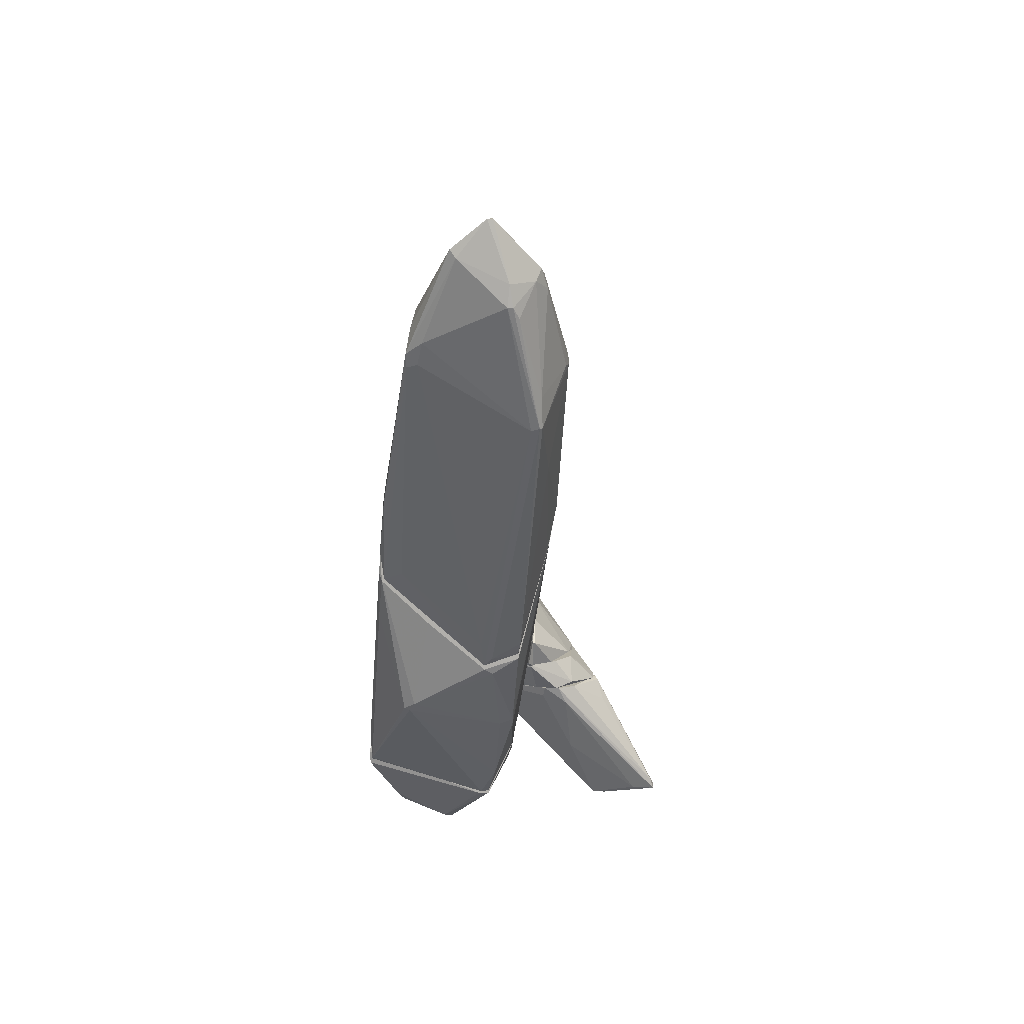
<metadata>
{"format":"obj","ext":"obj","renderer":"f3d","projection":"perspective","resolution":1024,"background":"white","views":[{"elev":-78.3,"azim":-88.4,"up":"+Y"}]}
</metadata>
<code>
o convex_0
v -5.032 -7.861 1.837
v -2.161 -6.426 -0.9176
v -2.161 -6.348 -0.9176
v -0.5314 -6.309 1.061
v -5.963 -9.025 1.061
v -4.217 -6.309 -0.1412
v -6.739 -8.443 0.3634
v -3.365 -6.309 1.566
v -5.304 -8.288 -0.3351
v -0.3761 -6.348 0.5567
v -4.256 -8.443 1.449
v -6.351 -8.482 1.566
v -3.907 -6.309 -0.4904
v -2.782 -6.464 1.682
v -7.128 -8.948 0.8283
v -6.7 -8.288 0.4793
v -1.734 -6.348 -0.8785
v -5.149 -7.667 1.876
v -5.886 -8.055 -0.1803
v -6.739 -8.87 0.3243
v -2.627 -6.309 -0.84
v -3.985 -6.387 0.673
v -0.7257 -6.464 1.1
v -6.235 -7.9 0.2469
v -6.274 -8.715 1.449
v -4.217 -8.404 1.333
v -4.256 -8.404 1.488
v -5.11 -8.21 -0.3354
v -3.054 -6.853 -0.8011
v -1.734 -6.309 -0.8785
v -2.899 -6.309 1.643
v -0.7257 -6.503 0.5182
v -5.963 -9.025 1.139
v -1.851 -6.542 -0.6069
v -7.128 -8.87 0.906
v -5.459 -8.443 -0.1024
v -6.158 -8.482 1.604
v -2.084 -6.348 1.527
v -6.623 -8.909 0.4019
v -4.101 -6.426 -0.4516
v -0.4931 -6.426 0.6732
v -2.976 -6.93 -0.8011
v -7.128 -8.948 0.906
v -5.653 -8.249 -0.2577
v -4.334 -6.387 -0.18
v -0.3761 -6.309 0.5567
v -5.032 -7.745 1.876
v -6.7 -8.288 0.3634
v -3.558 -7.551 1.566
v -4.683 -8.482 1.488
v -5.149 -8.288 -0.18
v -6.274 -9.025 1.1
v -3.985 -6.775 1.682
v -4.916 -6.853 0.01386
v -6.429 -8.598 1.527
v -5.808 -8.948 1.216
f 50 25 56
f 4 6 8
f 2 3 17
f 16 12 18
f 15 7 20
f 7 19 20
f 8 6 22
f 16 18 22
f 10 11 26
f 11 5 26
f 11 23 27
f 3 2 29
f 19 13 29
f 21 3 29
f 13 21 29
f 17 3 30
f 10 17 30
f 3 21 30
f 4 8 31
f 18 14 31
f 10 26 32
f 5 11 33
f 17 10 34
f 28 17 34
f 10 32 34
f 32 28 34
f 12 16 35
f 26 5 36
f 9 28 36
f 18 12 37
f 23 4 38
f 4 31 38
f 31 14 38
f 20 9 39
f 15 20 39
f 36 5 39
f 9 36 39
f 13 19 40
f 19 24 40
f 10 4 41
f 11 10 41
f 4 23 41
f 23 11 41
f 2 17 42
f 28 9 42
f 17 28 42
f 29 2 42
f 9 29 42
f 35 15 43
f 9 20 44
f 20 19 44
f 29 9 44
f 19 29 44
f 6 13 45
f 13 40 45
f 40 24 45
f 6 4 46
f 4 10 46
f 13 6 46
f 21 13 46
f 10 30 46
f 30 21 46
f 14 18 47
f 1 27 47
f 37 1 47
f 18 37 47
f 7 15 48
f 19 7 48
f 16 24 48
f 24 19 48
f 15 35 48
f 35 16 48
f 27 23 49
f 23 38 49
f 38 14 49
f 14 47 49
f 47 27 49
f 27 1 50
f 11 27 50
f 1 37 50
f 37 25 50
f 32 26 51
f 28 32 51
f 26 36 51
f 36 28 51
f 5 33 52
f 33 25 52
f 39 5 52
f 15 39 52
f 25 43 52
f 43 15 52
f 8 22 53
f 22 18 53
f 31 8 53
f 18 31 53
f 22 6 54
f 16 22 54
f 24 16 54
f 6 45 54
f 45 24 54
f 12 35 55
f 37 12 55
f 25 37 55
f 43 25 55
f 35 43 55
f 33 11 56
f 25 33 56
f 11 50 56
o convex_1
v -0.5702 -5.223 1.294
v 1.176 -4.641 -1.305
v 1.176 -4.563 -1.305
v -4.179 -6.27 -0.2191
v -0.2989 -6.309 0.5566
v -1.889 -4.447 -0.6844
v 2.224 -4.447 0.5179
v -1.462 -4.447 1.216
v -3.325 -6.309 1.566
v -2.122 -6.309 -0.9174
v 0.3999 -5.843 -0.6844
v 0.6713 -5.688 0.9446
v 1.641 -4.447 -1.305
v -2.588 -6.309 1.643
v 0.9821 -4.447 1.022
v -1.889 -4.485 -0.8011
v -3.868 -6.309 -0.4904
v -0.4537 -6.309 1.061
v -1.695 -6.309 -0.9174
v 2.224 -4.485 0.4016
v -0.4148 -4.524 1.216
v -0.6868 -4.447 -1.034
v -3.79 -6.231 0.6342
v 1.603 -4.524 -1.305
v -2.588 -6.231 -0.8397
v -1.501 -4.485 1.255
v 1.447 -4.524 0.9059
v 0.4388 -5.843 -0.6071
v -4.139 -6.231 -0.1798
v -2.2 -6.309 1.566
v -3.325 -6.27 1.566
v -1.85 -4.485 -0.1801
v 0.749 -5.649 0.7509
v 0.3222 -5.921 -0.5294
v -3.868 -6.231 -0.4904
v 1.796 -4.835 0.6342
v -2.782 -6.27 1.643
v -1.113 -5.999 -0.9951
v 0.749 -5.61 0.9446
v -4.179 -6.309 -0.1798
v -2.044 -4.563 -0.7621
v 1.408 -4.757 -1.189
v -0.2212 -6.27 0.6732
v -1.811 -5.61 1.488
v -1.811 -6.27 -0.9564
v -1.035 -6.309 -0.2578
v -2.122 -6.231 -0.9174
f 101 66 103
f 63 62 64
f 58 59 69
f 62 63 69
f 63 64 71
f 57 70 71
f 70 65 73
f 61 70 73
f 70 61 74
f 73 66 75
f 69 63 76
f 71 64 77
f 57 71 77
f 69 59 78
f 62 69 78
f 72 62 78
f 58 69 80
f 69 76 80
f 66 73 81
f 72 78 81
f 77 64 82
f 63 71 83
f 60 79 85
f 82 64 85
f 79 82 85
f 71 70 86
f 74 68 86
f 70 74 86
f 83 71 86
f 79 65 87
f 82 79 87
f 64 62 88
f 62 85 88
f 85 64 88
f 84 89 90
f 75 67 90
f 67 84 90
f 73 60 91
f 81 73 91
f 72 81 91
f 76 63 92
f 63 83 92
f 84 76 92
f 68 89 92
f 89 84 92
f 65 70 93
f 87 65 93
f 82 87 93
f 67 75 94
f 58 80 94
f 80 67 94
f 86 68 95
f 83 86 95
f 92 83 95
f 68 92 95
f 60 73 96
f 73 65 96
f 79 60 96
f 65 79 96
f 62 72 97
f 60 85 97
f 85 62 97
f 91 60 97
f 72 91 97
f 67 80 98
f 80 76 98
f 84 67 98
f 76 84 98
f 74 61 99
f 68 74 99
f 89 68 99
f 90 89 99
f 61 90 99
f 70 57 100
f 57 77 100
f 77 82 100
f 93 70 100
f 82 93 100
f 59 58 101
f 75 66 101
f 58 94 101
f 94 75 101
f 61 73 102
f 73 75 102
f 75 90 102
f 90 61 102
f 78 59 103
f 66 81 103
f 81 78 103
f 59 101 103
o convex_2
v 0.9048 -4.369 1.023
v 2.844 -3.826 -0.1028
v 2.806 -3.748 -0.1028
v 0.9435 -4.447 -1.228
v 0.9048 -2.933 -0.8788
v 1.719 -4.408 -1.344
v 2.534 -3.166 -0.3743
v 2.263 -4.447 0.5179
v 0.9823 -3.554 0.5569
v 2.379 -3.787 0.5179
v 1.448 -3.05 -1.15
v 2.573 -3.709 -0.8788
v 1.642 -4.058 0.906
v 0.9048 -4.447 1.023
v 0.9048 -3.011 -1.112
v 0.9048 -3.477 0.4792
v 2.806 -3.903 -0.2191
v 0.9048 -4.447 -1.189
v 2.069 -3.205 -0.9564
v 0.9048 -4.058 0.9837
v 1.526 -4.447 -1.344
v 1.758 -4.291 -1.344
v 0.9435 -2.933 -0.8011
v 2.534 -3.166 -0.4907
v 2.263 -4.447 0.3627
v 1.487 -4.447 0.906
v 1.836 -3.981 0.8284
v 2.418 -3.903 -0.9561
f 125 115 131
f 106 105 110
f 105 106 113
f 106 110 113
f 111 105 113
f 104 108 117
f 107 111 117
f 116 104 117
f 108 114 118
f 117 108 118
f 108 104 119
f 113 110 119
f 112 113 119
f 105 111 120
f 115 105 120
f 107 117 121
f 118 107 121
f 117 118 121
f 104 116 123
f 119 104 123
f 112 119 123
f 111 107 124
f 107 118 124
f 124 118 125
f 118 114 125
f 114 122 125
f 122 115 125
f 109 124 125
f 108 119 126
f 119 110 126
f 110 105 127
f 114 108 127
f 105 115 127
f 122 114 127
f 115 122 127
f 108 126 127
f 126 110 127
f 120 111 128
f 109 120 128
f 111 124 128
f 124 109 128
f 117 111 129
f 116 117 129
f 111 113 130
f 113 112 130
f 123 116 130
f 112 123 130
f 129 111 130
f 116 129 130
f 120 109 131
f 115 120 131
f 109 125 131
o convex_3
v -0.1044 3.121 -1.034
v 0.1672 1.724 1.177
v 0.08969 1.724 1.177
v -0.182 5.332 0.4404
v 0.7492 1.724 -0.3354
v -0.5312 1.607 -0.6846
v 0.4388 4.633 -0.7234
v 0.594 1.607 1.139
v -0.4923 1.607 0.9449
v -0.4536 4.323 -0.9174
v -0.4536 4.09 0.8671
v 0.4388 1.607 -0.9561
v 0.3611 4.75 0.4015
v -0.2984 5.409 -0.4129
v 0.1672 4.595 0.7507
v 0.7881 1.685 0.4402
v 0.1284 5.526 0.05272
v -0.4147 1.607 -0.9951
v 0.4388 4.633 -0.8396
v -0.5312 2.578 0.2075
v 0.3999 3.934 -0.9561
v 0.05082 1.607 -1.034
v -0.5312 1.607 0.7509
v -0.5312 2.616 -0.7234
v -0.4536 4.245 0.7119
v 0.7492 1.607 -0.3354
v 0.4388 3.276 -0.9561
v -0.2984 3.159 -1.034
v -0.4923 3.586 0.6344
v -0.4923 2.422 0.9449
v -0.4923 1.607 -0.9174
v -0.182 5.37 -0.4517
v 0.1284 5.448 -0.1412
v 0.594 1.646 1.139
v 0.7881 1.724 0.4015
v -0.2984 5.409 -0.2965
v 0.5552 1.607 -0.7621
v -0.4923 3.624 -0.8399
v 0.3611 4.788 0.3627
v -0.2984 1.646 -1.034
v -0.4536 4.362 -0.6069
v 0.3224 2.345 -0.9949
v -0.4147 4.09 -0.9563
v -0.2984 4.09 0.8671
v 0.3224 4.75 0.479
v -0.1044 5.332 0.4404
f 176 148 177
f 133 134 139
f 139 134 140
f 134 133 142
f 135 142 146
f 148 138 150
f 151 137 154
f 137 151 155
f 142 135 156
f 139 140 157
f 147 139 157
f 149 153 157
f 153 143 157
f 154 137 157
f 140 154 157
f 150 136 158
f 152 150 158
f 152 132 159
f 132 153 159
f 151 154 160
f 155 151 160
f 142 156 160
f 140 134 161
f 134 142 161
f 154 140 161
f 142 160 161
f 160 154 161
f 141 149 162
f 137 155 162
f 157 137 162
f 149 157 162
f 141 145 163
f 150 141 163
f 150 163 164
f 145 148 164
f 148 150 164
f 163 145 164
f 133 139 165
f 146 133 165
f 139 147 165
f 147 144 165
f 144 147 166
f 136 150 166
f 150 138 166
f 157 136 166
f 147 157 166
f 135 148 167
f 148 145 167
f 156 135 167
f 136 157 168
f 157 143 168
f 158 136 168
f 143 158 168
f 155 160 169
f 141 162 169
f 162 155 169
f 138 148 170
f 166 138 170
f 144 166 170
f 153 149 171
f 149 159 171
f 159 153 171
f 145 141 172
f 160 156 172
f 167 145 172
f 156 167 172
f 141 169 172
f 169 160 172
f 132 152 173
f 153 132 173
f 143 153 173
f 158 143 173
f 152 158 173
f 149 141 174
f 141 150 174
f 150 152 174
f 159 149 174
f 152 159 174
f 142 133 175
f 133 146 175
f 146 142 175
f 146 165 176
f 165 144 176
f 170 148 176
f 144 170 176
f 135 146 177
f 148 135 177
f 146 176 177
o convex_4
v 1.37 0.7916 0.984
v 1.06 -1.303 1.255
v 1.099 -1.303 1.255
v 1.486 -0.4107 2.342
v 1.525 -0.3332 0.4018
v 1.06 1.18 0.6347
v 1.06 -0.2943 -0.0251
v 1.06 -0.06166 1.993
v 1.525 0.5201 0.4018
v 1.525 -1.187 1.682
v 1.099 0.3647 -0.1415
v 1.06 -0.7987 1.954
v 1.525 0.559 1.139
v 1.525 -0.6047 2.342
v 1.06 0.7916 0.05269
v 1.099 1.18 0.7122
v 1.448 -1.071 1.954
v 1.099 -0.4107 0.0138
v 1.525 -1.071 1.333
v 1.525 0.0543 0.2853
v 1.525 -0.2557 2.187
v 1.06 0.5201 1.449
v 1.06 -1.109 1.682
v 1.099 0.7916 0.05269
f 188 192 201
f 179 183 184
f 183 179 185
f 179 180 187
f 182 186 187
f 185 179 189
f 181 185 189
f 186 178 190
f 187 186 190
f 187 190 191
f 181 189 191
f 184 183 192
f 188 184 192
f 178 186 193
f 186 183 193
f 179 187 194
f 187 191 194
f 191 189 194
f 180 179 195
f 179 184 195
f 184 188 195
f 187 180 196
f 182 187 196
f 180 195 196
f 195 182 196
f 186 182 197
f 188 186 197
f 182 195 197
f 195 188 197
f 190 178 198
f 191 190 198
f 181 191 198
f 178 193 198
f 198 193 199
f 185 181 199
f 183 185 199
f 193 183 199
f 181 198 199
f 189 179 200
f 179 194 200
f 194 189 200
f 183 186 201
f 186 188 201
f 192 183 201
o convex_5
v 1.875 -0.7212 2.497
v 3.659 -0.4884 2.497
v 3.659 -0.5272 2.497
v 1.564 0.01566 0.3241
v 1.526 0.4813 1.217
v 1.526 -1.148 1.489
v 3.427 -0.76 3.351
v 1.526 -0.4496 2.38
v 1.564 0.5592 0.4796
v 1.603 -0.372 0.4796
v 3.659 -0.4884 2.303
v 1.526 -1.07 1.992
v 3.504 -0.8376 3.351
v 3.659 -0.4108 2.381
v 1.526 0.2485 0.3241
v 1.797 -1.148 1.837
v 1.681 -1.07 1.45
v 1.603 0.4813 1.217
v 1.797 0.1321 0.5185
v 3.504 -0.7212 3.273
v 1.526 -0.3332 2.264
v 3.349 -0.8376 3.312
v 1.526 -0.3332 0.4408
v 1.564 -0.566 2.419
v 3.659 -0.4108 2.303
v 3.504 -0.76 3.001
v 1.526 -1.187 1.721
v 1.681 0.5201 0.6349
v 3.31 -0.6824 3.234
v 2.689 -0.7988 1.915
f 227 217 231
f 206 207 209
f 203 204 212
f 211 205 212
f 209 207 213
f 204 203 214
f 212 204 214
f 203 212 215
f 207 206 216
f 206 210 216
f 207 211 218
f 217 207 218
f 210 206 219
f 212 205 220
f 205 216 220
f 216 210 220
f 214 203 221
f 208 214 221
f 203 215 221
f 215 219 221
f 206 209 222
f 202 213 223
f 214 208 223
f 205 211 224
f 211 207 224
f 216 205 224
f 207 216 224
f 208 209 225
f 213 202 225
f 209 213 225
f 202 223 225
f 223 208 225
f 215 212 226
f 220 210 226
f 212 220 226
f 212 214 227
f 214 217 227
f 213 207 228
f 207 217 228
f 217 214 228
f 223 213 228
f 214 223 228
f 210 219 229
f 219 215 229
f 226 210 229
f 215 226 229
f 209 208 230
f 219 206 230
f 208 221 230
f 221 219 230
f 206 222 230
f 222 209 230
f 211 212 231
f 218 211 231
f 217 218 231
f 212 227 231
o convex_6
v -1.734 -4.446 -0.1804
v 0.7492 -4.446 -1.189
v 0.7492 -4.408 -1.189
v 0.9045 -4.446 0.324
v -0.7254 -2.972 0.3241
v 0.9045 -3.011 -1.112
v -1.307 -3.011 -0.8399
v 0.6715 -2.972 0.324
v -1.85 -4.446 -0.8011
v -1.424 -4.446 0.3241
v -0.4926 -2.972 -0.995
v 0.9045 -3.399 0.324
v 0.9045 -4.446 -1.189
v -0.6477 -4.252 -1.034
v 0.9045 -2.972 -0.6459
v -1.191 -2.972 -0.8788
v -1.734 -4.408 -0.1804
v 0.2835 -2.972 -1.073
v -1.346 -3.089 -0.8011
v -1.85 -4.369 -0.7234
v -0.6477 -4.446 -1.034
v -1.54 -4.408 0.1687
f 248 232 253
f 232 233 235
f 233 232 240
f 232 235 241
f 235 236 241
f 236 239 242
f 236 235 243
f 235 237 243
f 239 236 243
f 233 234 244
f 235 233 244
f 234 237 244
f 237 235 244
f 234 233 245
f 242 234 245
f 242 239 246
f 243 237 246
f 239 243 246
f 238 236 247
f 240 238 247
f 236 242 247
f 245 240 247
f 242 245 247
f 237 234 249
f 234 242 249
f 246 237 249
f 242 246 249
f 236 238 250
f 248 236 250
f 248 250 251
f 240 232 251
f 238 240 251
f 232 248 251
f 250 238 251
f 233 240 252
f 245 233 252
f 240 245 252
f 232 241 253
f 241 236 253
f 236 248 253
o convex_7
v 0.7879 -2.545 -0.84
v 0.2445 -2.351 -1.073
v -0.4537 -2.972 -0.9952
v -0.57 -2.196 0.3241
v 0.6716 -2.972 0.3241
v -1.269 -2.972 -0.8011
v 0.5161 -2.196 0.3241
v -0.958 -2.196 -0.8787
v -0.6864 -2.972 0.3241
v 0.9045 -2.972 -0.9174
v 0.6329 -2.196 -0.9174
v 0.5161 -2.972 -1.073
v 0.9045 -2.933 -0.6846
v -1.269 -2.894 -0.84
v 0.3612 -2.196 -1.034
v 0.5552 -2.196 0.2076
v -0.8416 -2.196 -0.9174
v -1.113 -2.506 -0.8011
v -0.764 -2.778 -0.9563
v -1.269 -2.894 -0.8011
f 271 267 273
f 256 258 259
f 257 258 260
f 257 260 261
f 258 257 262
f 259 258 262
f 258 256 263
f 261 260 264
f 254 263 264
f 256 255 265
f 263 256 265
f 263 254 266
f 258 263 266
f 256 259 267
f 261 264 268
f 264 263 268
f 263 265 268
f 265 255 268
f 260 258 269
f 254 264 269
f 264 260 269
f 266 254 269
f 258 266 269
f 267 261 270
f 268 255 270
f 261 268 270
f 257 261 271
f 261 267 271
f 255 256 272
f 256 267 272
f 270 255 272
f 267 270 272
f 262 257 273
f 259 262 273
f 267 259 273
f 257 271 273
o convex_8
v -1.424 -4.446 1.217
v 0.7103 -3.321 0.4406
v 0.788 -3.36 0.363
v 0.9045 -4.446 1.023
v -1.424 -4.446 0.3242
v -0.9967 -3.321 1.139
v 0.9045 -4.446 0.3242
v -0.8025 -3.321 0.3242
v 0.2447 -3.321 1.1
v 0.5939 -3.321 0.9448
v 0.9045 -3.438 0.3242
v -0.2209 -4.369 1.178
v 0.9045 -4.058 0.9837
v -1.191 -4.214 1.217
v -1.036 -3.36 1.1
v -1.424 -4.408 0.3242
v -1.424 -4.369 1.217
v 0.9045 -3.477 0.4794
f 286 284 291
f 277 274 278
f 277 278 280
f 280 278 281
f 275 276 281
f 279 275 281
f 275 279 282
f 276 275 283
f 275 282 283
f 277 280 284
f 280 281 284
f 281 276 284
f 276 283 284
f 274 277 285
f 277 282 285
f 282 277 286
f 283 282 286
f 277 284 286
f 282 279 287
f 274 285 287
f 285 282 287
f 279 281 288
f 288 281 289
f 278 274 289
f 281 278 289
f 274 287 290
f 287 279 290
f 279 288 290
f 288 289 290
f 289 274 290
f 284 283 291
f 283 286 291
o convex_9
v -0.9969 -3.205 1.139
v 0.6328 -2.196 0.9837
v 0.6328 -2.196 0.7897
v 0.7105 -3.321 0.3241
v -0.5701 -2.196 0.3241
v -0.8029 -3.321 0.3241
v 0.2447 -3.321 1.1
v -0.7252 -2.196 1.061
v 0.5164 -2.196 0.3241
v 0.4387 -2.196 1.1
v 0.594 -3.321 0.9062
v -0.9969 -3.321 1.139
v -0.8029 -2.429 1.1
v -0.8029 -2.39 1.023
v -0.8029 -3.243 0.3241
v 0.5164 -3.321 0.9837
f 298 302 307
f 294 293 295
f 293 294 296
f 296 295 297
f 297 295 298
f 293 296 299
f 294 295 300
f 295 296 300
f 296 294 300
f 293 299 301
f 295 293 302
f 298 295 302
f 292 297 303
f 297 298 303
f 298 301 303
f 301 292 303
f 292 301 304
f 301 299 304
f 299 296 305
f 292 304 305
f 304 299 305
f 297 292 306
f 296 297 306
f 292 305 306
f 305 296 306
f 293 301 307
f 301 298 307
f 302 293 307
o convex_10
v 0.5938 -1.885 0.2463
v -0.06592 -1.653 -1.034
v -0.06592 -1.497 -1.034
v -0.5312 -2.196 0.285
v 0.5938 -2.196 -0.9174
v -0.9581 -2.196 -0.8787
v -0.5312 -1.497 0.285
v 0.6329 -1.497 -0.02526
v -0.7251 -1.497 -0.9174
v 0.5164 -2.196 0.285
v 0.5164 -1.497 -0.9174
v 0.5938 -1.497 0.285
v 0.3609 -2.196 -1.034
v -0.9581 -2.118 -0.8398
v 0.5938 -2.196 -0.1029
v 0.0118 -2.196 -1.034
v -0.7641 -1.536 -0.8398
v 0.2446 -1.497 -1.034
v -0.8416 -2.196 -0.9174
f 323 313 326
f 312 311 313
f 310 314 315
f 314 310 316
f 311 312 317
f 314 311 317
f 310 315 318
f 315 312 318
f 315 314 319
f 308 315 319
f 317 308 319
f 314 317 319
f 309 310 320
f 312 313 320
f 318 312 320
f 313 311 321
f 311 314 321
f 316 313 321
f 315 308 322
f 312 315 322
f 308 317 322
f 317 312 322
f 309 320 323
f 320 313 323
f 314 316 324
f 321 314 324
f 316 321 324
f 310 318 325
f 320 310 325
f 318 320 325
f 310 309 326
f 316 310 326
f 313 316 326
f 309 323 326
o convex_11
v 0.9821 -1.497 1.217
v -0.57 -2.196 0.2853
v -0.7253 -2.196 0.9837
v -0.57 -1.497 0.3629
v 0.5163 -2.196 0.2853
v 0.594 -1.497 0.2853
v -0.6088 -1.497 1.023
v 0.594 -2.196 1.023
v 0.594 -1.536 1.294
v -0.7253 -2.196 1.061
v 0.4388 -2.196 1.1
v -0.5312 -1.497 0.2853
v 0.6716 -2.157 0.9449
v 0.5553 -2.157 0.2853
v -0.6088 -1.614 1.061
v 0.9821 -1.536 1.178
f 339 340 342
f 328 329 330
f 329 328 331
f 331 328 332
f 330 327 332
f 330 329 333
f 327 330 333
f 329 331 334
f 327 333 335
f 333 329 336
f 329 334 336
f 334 327 337
f 327 335 337
f 336 334 337
f 335 336 337
f 328 330 338
f 332 328 338
f 330 332 338
f 334 331 339
f 331 332 340
f 339 331 340
f 335 333 341
f 336 335 341
f 333 336 341
f 332 327 342
f 327 334 342
f 334 339 342
f 340 332 342
o convex_12
v 1.06 -1.303 1.294
v 0.1672 0.05466 1.294
v 0.1672 0.05466 1.333
v 1.06 0.6366 1.294
v 1.06 -0.3717 1.993
v 0.2837 1.025 1.333
v 0.4002 -1.148 1.333
v 0.982 -0.7986 1.915
v 1.06 0.05466 1.915
v 0.8267 0.986 1.333
v 0.6328 -1.459 1.294
v 1.021 -0.1782 1.993
v 0.3225 -1.031 1.333
v 1.06 -1.148 1.605
v 0.2837 1.025 1.294
v 0.6328 -1.459 1.333
f 356 350 358
f 343 344 346
f 343 346 347
f 344 345 348
f 347 346 351
f 348 351 352
f 351 346 352
f 344 343 353
f 348 345 354
f 350 347 354
f 345 350 354
f 347 351 354
f 351 348 354
f 345 344 355
f 350 345 355
f 349 350 355
f 344 353 355
f 353 349 355
f 343 347 356
f 347 350 356
f 346 344 357
f 344 348 357
f 348 352 357
f 352 346 357
f 350 349 358
f 353 343 358
f 349 353 358
f 343 356 358
o convex_13
v 0.7105 1.257 -0.5684
v -0.7253 -1.497 -0.9176
v -0.7253 -1.497 -0.8012
v -0.57 1.568 -0.6073
v 0.05078 1.607 -1.034
v 0.4776 -1.497 -0.9564
v 0.5552 -1.497 -0.5296
v -0.5312 -1.497 -0.5296
v -0.4148 1.607 -0.9952
v 0.6328 1.607 -0.5296
v 0.4388 1.607 -0.9564
v -0.06559 -1.497 -1.034
v -0.57 1.568 -0.5296
v 0.2447 -1.497 -1.034
v 0.6715 -0.6823 -0.5296
v -0.2595 1.102 -1.034
v -0.4924 1.607 -0.9176
v 0.5164 -1.497 -0.9176
v -0.7253 -1.148 -0.9176
v 0.5164 -0.02272 -0.9176
v 0.2447 -0.178 -1.034
f 364 372 379
f 361 360 364
f 361 364 365
f 361 365 366
f 363 367 368
f 366 365 368
f 363 368 369
f 368 359 369
f 364 360 370
f 361 366 371
f 366 368 371
f 364 370 372
f 370 363 372
f 359 368 373
f 368 365 373
f 360 367 374
f 367 363 374
f 370 360 374
f 363 370 374
f 368 367 375
f 362 371 375
f 371 368 375
f 365 364 376
f 359 373 376
f 373 365 376
f 360 361 377
f 367 360 377
f 361 371 377
f 371 362 377
f 362 375 377
f 375 367 377
f 364 369 378
f 369 359 378
f 376 364 378
f 359 376 378
f 363 369 379
f 369 364 379
f 372 363 379
o convex_14
v 1.06 1.218 0.712
v -0.8805 -0.2166 -0.0249
v -0.8805 -0.2166 0.01384
v 0.982 -1.497 1.217
v 0.5551 -1.497 -0.5294
v -0.6087 -1.497 1.022
v -0.4923 1.568 0.9836
v 0.6715 1.607 -0.5294
v -0.57 1.568 -0.5294
v -0.5311 -1.497 -0.5294
v 0.7492 1.141 1.294
v 1.06 -0.3329 -0.06382
v 0.6328 1.607 1.1
v 0.1283 0.01617 1.294
v 1.06 -1.38 1.294
v 1.06 0.3649 -0.1802
v 1.06 0.6754 1.294
v 0.0896 1.607 1.178
v 0.2448 -1.148 1.294
v -0.5311 1.607 0.7508
v 0.7879 1.607 -0.2964
v 0.7103 -0.6045 -0.5294
v -0.6087 -0.8375 1.022
v 0.206 1.102 1.294
v -0.8805 -0.1002 -0.06364
v 0.5938 -1.497 1.294
v 1.06 0.8693 0.01384
v 1.06 -0.527 0.05276
v -0.5311 1.607 -0.5294
v 0.7492 1.141 -0.5294
v 0.7879 1.607 0.518
v -0.6087 0.2097 -0.4905
v 1.021 -1.458 1.178
v -0.5311 -1.497 1.061
v -0.57 -0.1002 1.022
v 0.1283 1.568 1.217
f 386 403 415
f 382 381 385
f 384 383 385
f 387 384 388
f 388 384 389
f 385 381 389
f 384 385 389
f 390 393 394
f 391 380 394
f 380 391 395
f 380 392 396
f 392 390 396
f 390 394 396
f 394 380 396
f 392 387 397
f 394 393 398
f 382 386 399
f 386 397 399
f 397 387 399
f 387 392 400
f 395 387 400
f 384 387 401
f 391 384 401
f 395 391 401
f 382 385 402
f 393 390 403
f 381 382 404
f 389 381 404
f 382 399 404
f 399 388 404
f 385 383 405
f 383 394 405
f 394 398 405
f 380 395 406
f 400 380 406
f 395 400 406
f 384 391 407
f 391 394 407
f 387 388 408
f 399 387 408
f 388 399 408
f 387 395 409
f 401 387 409
f 395 401 409
f 392 380 410
f 380 400 410
f 400 392 410
f 388 389 411
f 404 388 411
f 389 404 411
f 383 384 412
f 394 383 412
f 384 407 412
f 407 394 412
f 398 393 413
f 402 385 413
f 393 402 413
f 385 405 413
f 405 398 413
f 386 382 414
f 382 402 414
f 402 393 414
f 393 403 414
f 403 386 414
f 390 392 415
f 397 386 415
f 392 397 415
f 403 390 415

</code>
